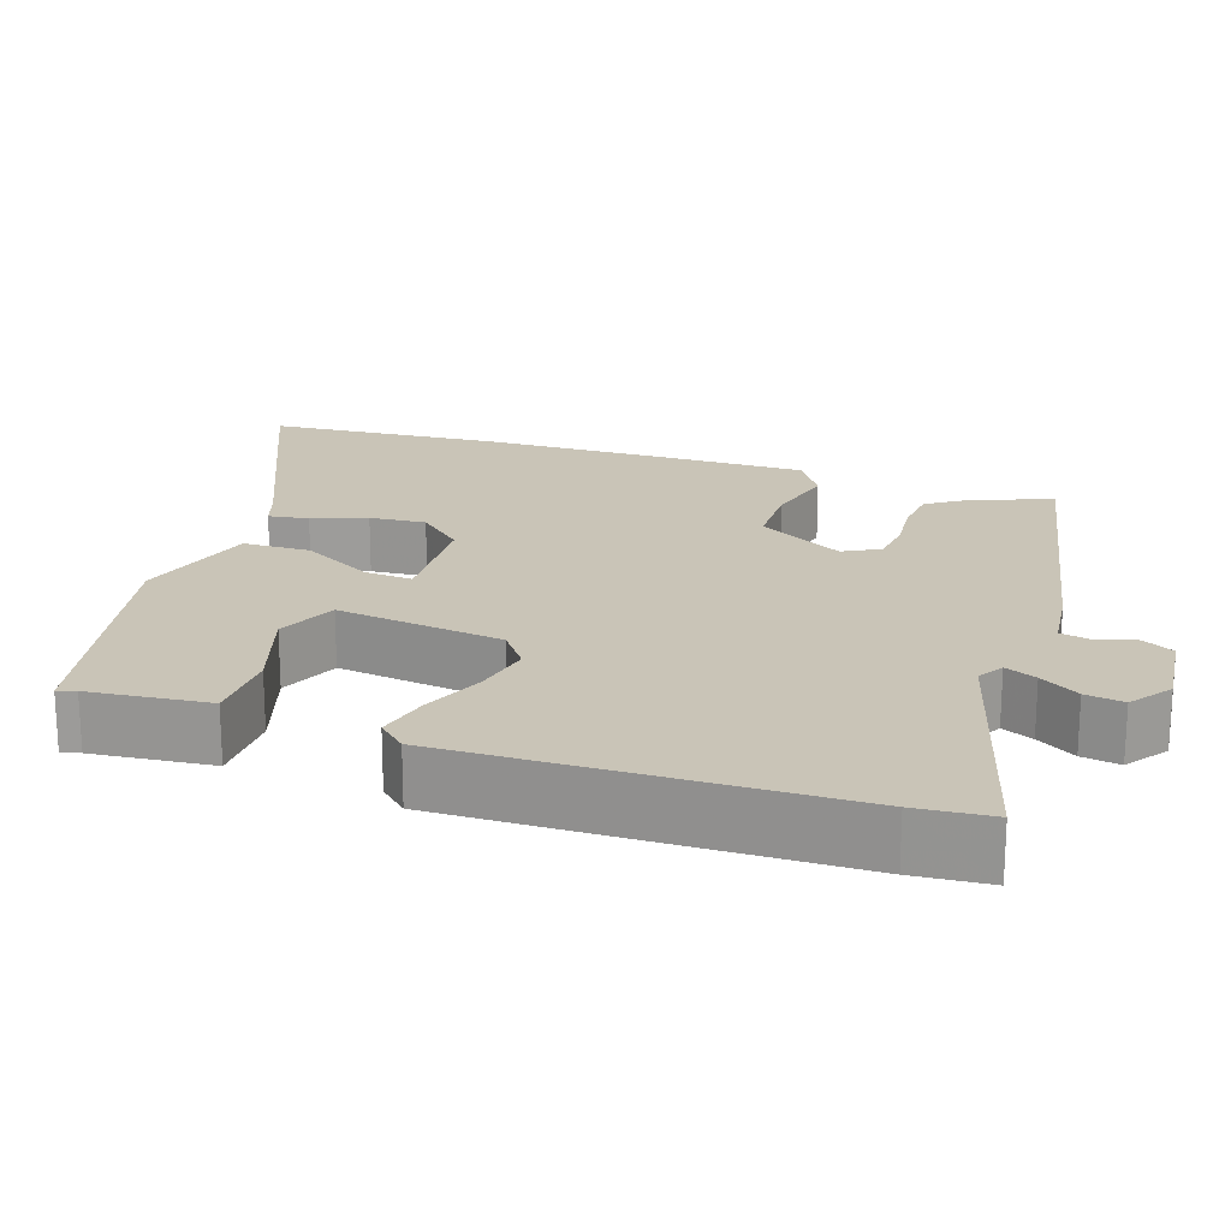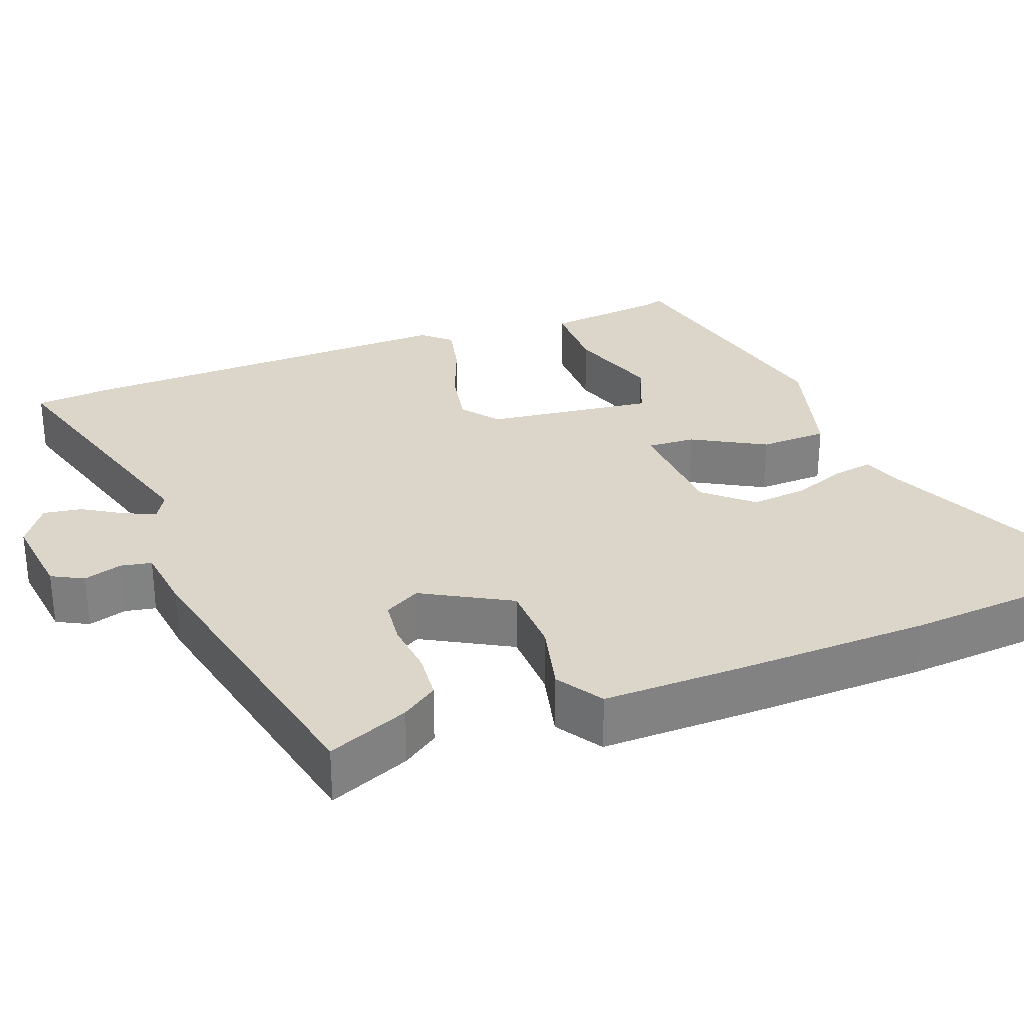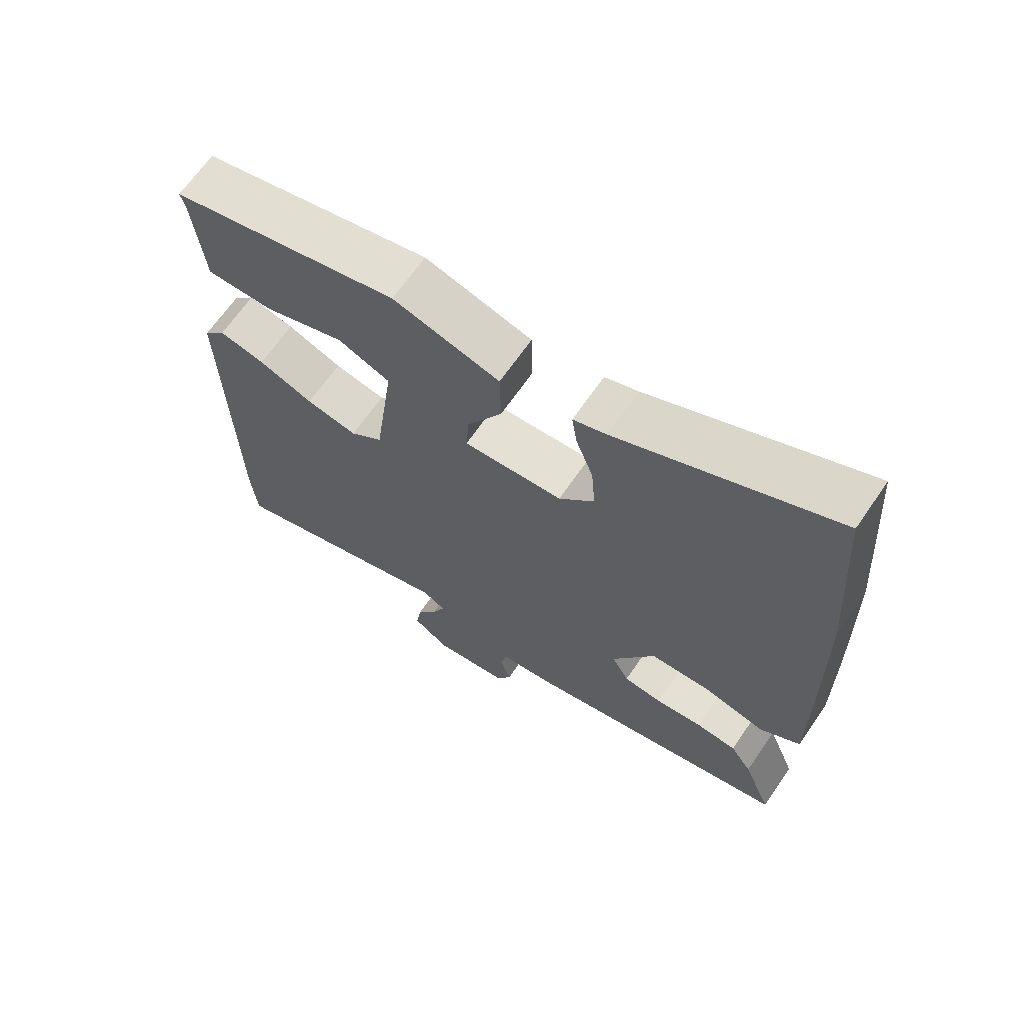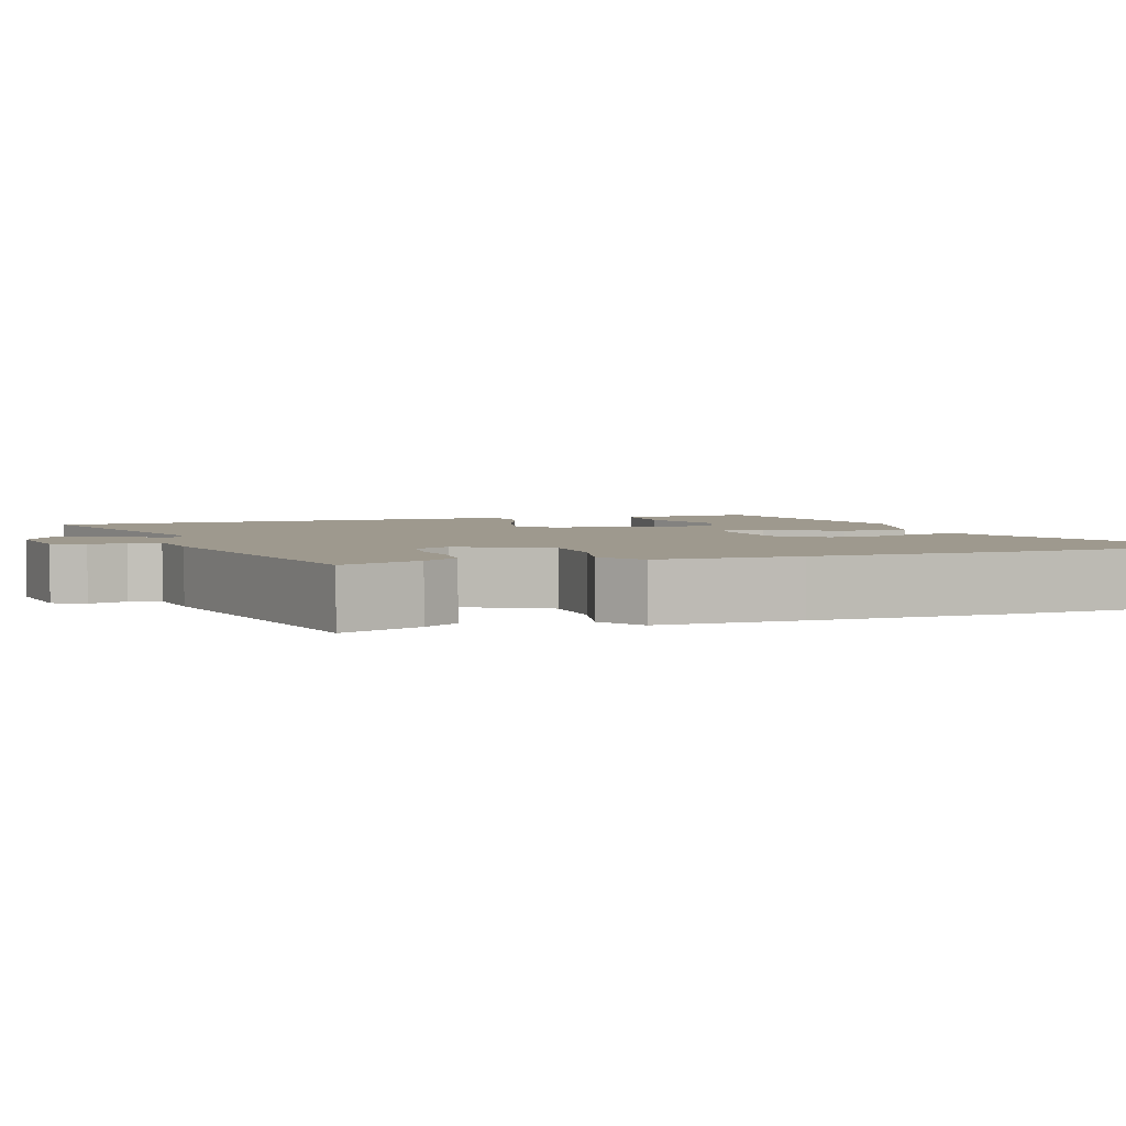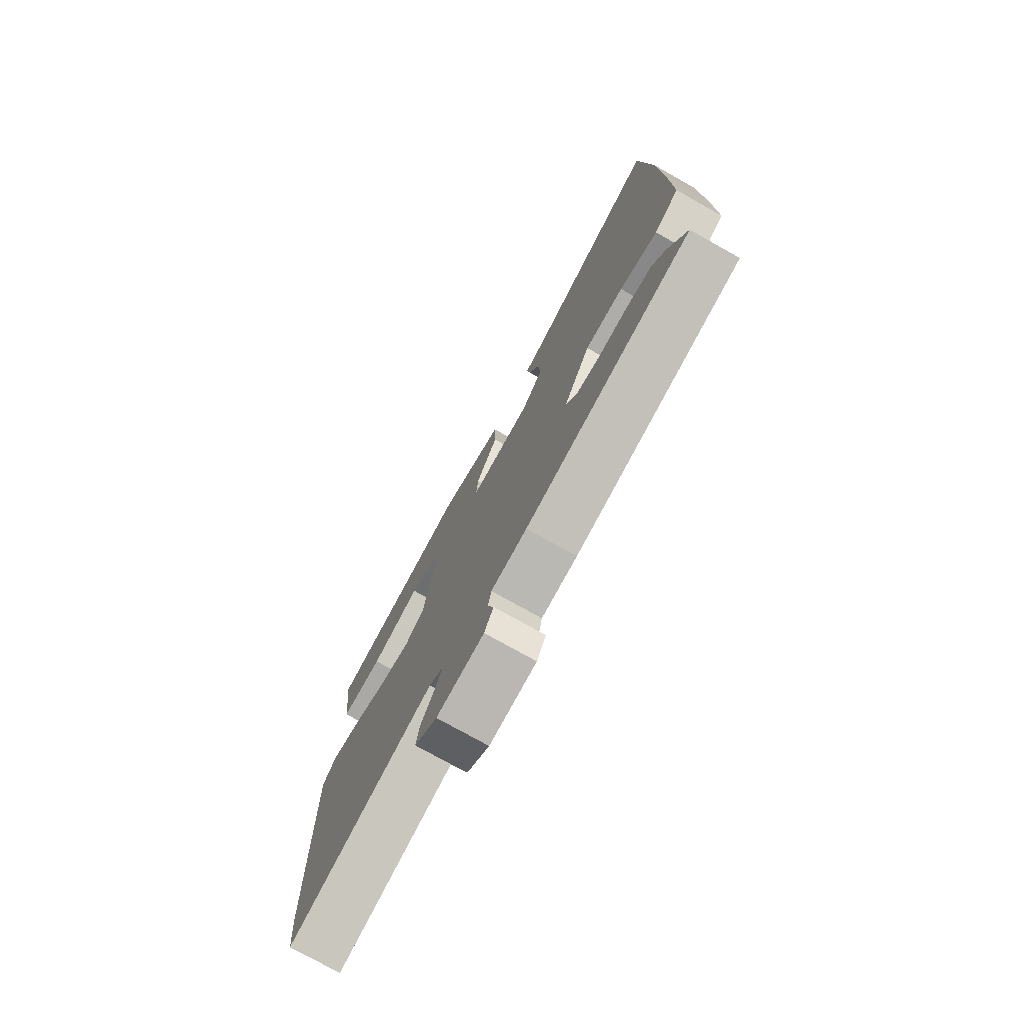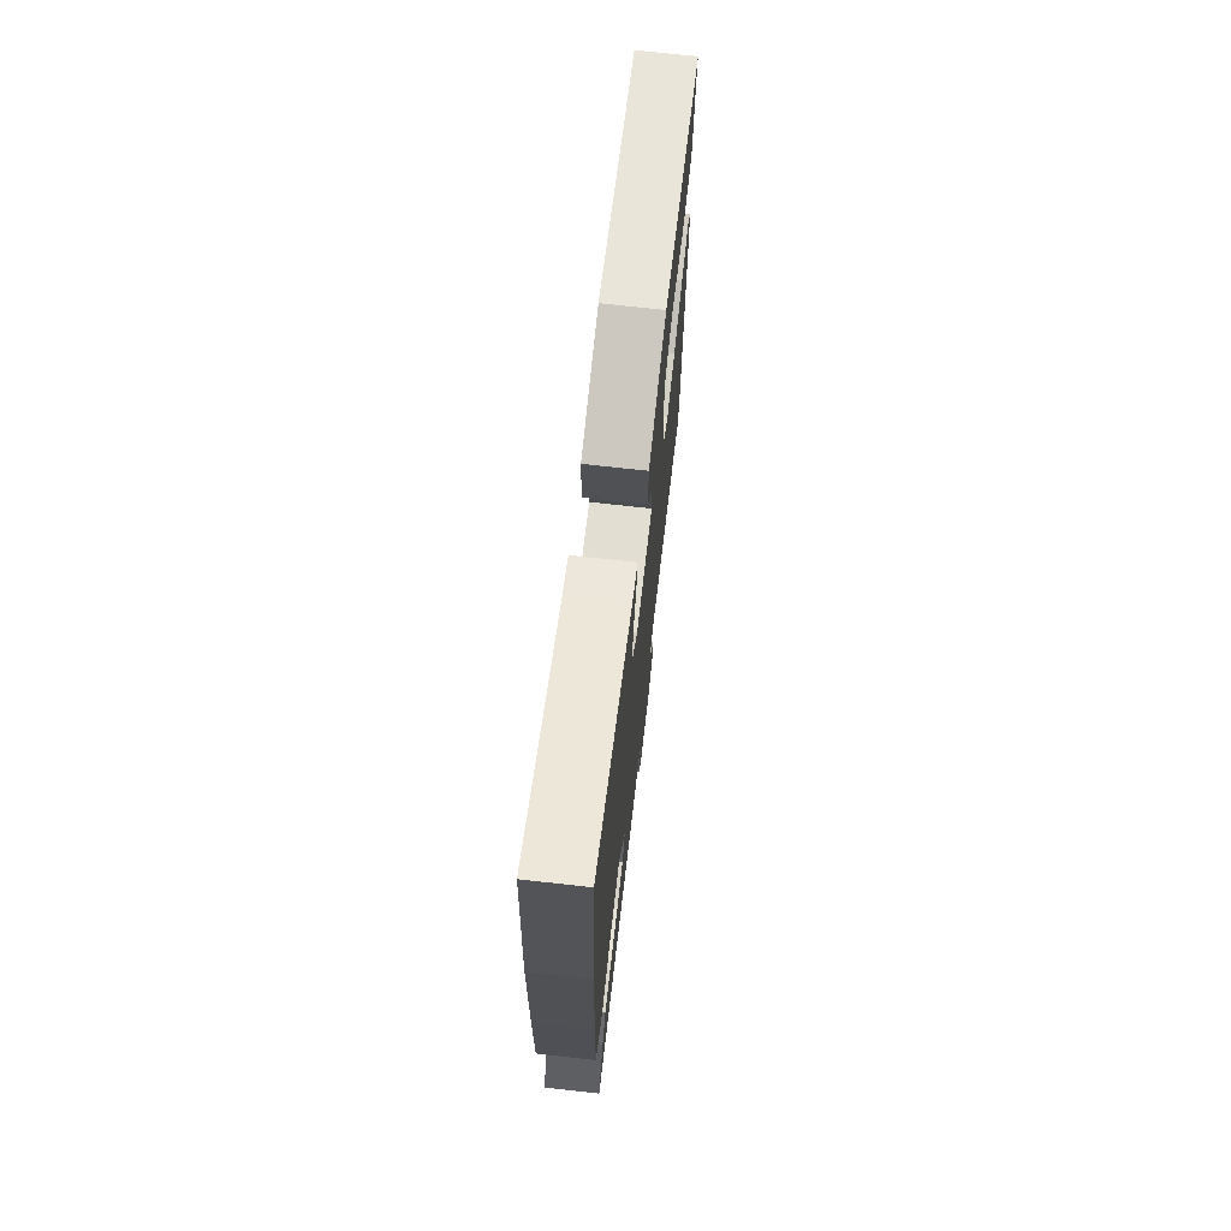
<metadata>
{"format":"obj","ext":"obj","renderer":"f3d","projection":"perspective","resolution":1024,"background":"white","views":[{"elev":19.9,"azim":108.8,"up":"+Y"},{"elev":29.8,"azim":-111.2,"up":"+Y"},{"elev":66.5,"azim":-145.5,"up":"+Z"},{"elev":3.5,"azim":-109.0,"up":"+Y"},{"elev":-76.2,"azim":-119.3,"up":"+Z"},{"elev":70.8,"azim":-83.6,"up":"+Z"}]}
</metadata>
<code>
v 0.502 0.07 -0.473
v 0.494 0.07 -0.571
v 0.143 0.07 -0.47
v 0.109 0.07 -0.49
v 0.127 0.07 -0.531
v 0.159 0.07 -0.582
v 0.167 0.07 -0.632
v 0.113 0.07 -0.67
v 0 0.07 -0.657
v -0.022 0.07 -0.616
v -0.007 0.07 -0.566
v -0.015 0.07 -0.526
v -0.101 0.07 -0.516
v -0.502 0.07 -0.434
v -0.459 0.07 -0.328
v -0.427 0.07 -0.281
v -0.365 0.07 -0.275
v -0.295 0.07 -0.282
v -0.237 0.07 -0.275
v -0.211 0.07 -0.228
v -0.275 0.07 -0.115
v -0.367 0.07 -0.113
v -0.458 0.07 -0.136
v -0.518 0.07 -0.098
v -0.517 0.07 0.086
v -0.512 0.07 0.337
v -0.49 0.07 0.638
v -0.166 0.07 0.495
v -0.116 0.07 0.478
v -0.124 0.07 0.426
v -0.15 0.07 0.356
v -0.156 0.07 0.283
v -0.103 0.07 0.224
v 0.046 0.07 0.216
v 0.042 0.07 0.278
v -0.011 0.07 0.372
v -0.009 0.07 0.46
v 0.151 0.07 0.506
v 0.494 0.07 0.432
v 0.487 0.07 0.408
v 0.471 0.07 0.253
v 0.37 0.07 0.252
v 0.25 0.07 0.291
v 0.172 0.07 0.258
v 0.201 0.07 0.041
v 0.25 0.07 0.004
v 0.327 0.07 0.02
v 0.409 0.07 0.053
v 0.478 0.07 0.069
v 0.511 0.07 0.033
v 0.502 0 -0.473
v 0.494 0 -0.571
v 0.143 0 -0.47
v 0.109 0 -0.49
v 0.127 0 -0.531
v 0.159 0 -0.582
v 0.167 0 -0.632
v 0.113 0 -0.67
v 0 0 -0.657
v -0.022 0 -0.616
v -0.007 0 -0.566
v -0.015 0 -0.526
v -0.101 0 -0.516
v -0.502 0 -0.434
v -0.459 0 -0.328
v -0.427 0 -0.281
v -0.365 0 -0.275
v -0.295 0 -0.282
v -0.237 0 -0.275
v -0.211 0 -0.228
v -0.275 0 -0.115
v -0.367 0 -0.113
v -0.458 0 -0.136
v -0.518 0 -0.098
v -0.517 0 0.086
v -0.512 0 0.337
v -0.49 0 0.638
v -0.166 0 0.495
v -0.116 0 0.478
v -0.124 0 0.426
v -0.15 0 0.356
v -0.156 0 0.283
v -0.103 0 0.224
v 0.046 0 0.216
v 0.042 0 0.278
v -0.011 0 0.372
v -0.009 0 0.46
v 0.151 0 0.506
v 0.494 0 0.432
v 0.487 0 0.408
v 0.471 0 0.253
v 0.37 0 0.252
v 0.25 0 0.291
v 0.172 0 0.258
v 0.201 0 0.041
v 0.25 0 0.004
v 0.327 0 0.02
v 0.409 0 0.053
v 0.478 0 0.069
v 0.511 0 0.033
f 47 48 49 50
f 46 47 50 1
f 45 46 1 2
f 40 41 42 43
f 40 43 44
f 39 40 44
f 38 39 44
f 35 36 37 38
f 34 35 38 44
f 28 29 30 31
f 28 31 32
f 27 28 32
f 26 27 32 33
f 22 23 24 25
f 21 22 25 26
f 20 21 26 33
f 15 16 17 18
f 15 18 19
f 12 13 14 15
f 12 15 19
f 8 9 10 11
f 8 11 12
f 5 6 7 8
f 4 5 8 12
f 3 4 12 19
f 45 2 3 19
f 34 44 45 19
f 20 33 34
f 19 20 34
f 100 99 98 97
f 51 100 97 96
f 52 51 96 95
f 93 92 91 90
f 94 93 90
f 94 90 89
f 94 89 88
f 88 87 86 85
f 94 88 85 84
f 81 80 79 78
f 82 81 78
f 82 78 77
f 83 82 77 76
f 75 74 73 72
f 76 75 72 71
f 83 76 71 70
f 68 67 66 65
f 69 68 65
f 65 64 63 62
f 69 65 62
f 61 60 59 58
f 62 61 58
f 58 57 56 55
f 62 58 55 54
f 69 62 54 53
f 69 53 52 95
f 69 95 94 84
f 84 83 70
f 84 70 69
f 1 51 52 2
f 2 52 53 3
f 3 53 54 4
f 4 54 55 5
f 5 55 56 6
f 6 56 57 7
f 7 57 58 8
f 8 58 59 9
f 9 59 60 10
f 10 60 61 11
f 11 61 62 12
f 12 62 63 13
f 13 63 64 14
f 14 64 65 15
f 15 65 66 16
f 16 66 67 17
f 17 67 68 18
f 18 68 69 19
f 19 69 70 20
f 20 70 71 21
f 21 71 72 22
f 22 72 73 23
f 23 73 74 24
f 24 74 75 25
f 25 75 76 26
f 26 76 77 27
f 27 77 78 28
f 28 78 79 29
f 29 79 80 30
f 30 80 81 31
f 31 81 82 32
f 32 82 83 33
f 33 83 84 34
f 34 84 85 35
f 35 85 86 36
f 36 86 87 37
f 37 87 88 38
f 38 88 89 39
f 39 89 90 40
f 40 90 91 41
f 41 91 92 42
f 42 92 93 43
f 43 93 94 44
f 44 94 95 45
f 45 95 96 46
f 46 96 97 47
f 47 97 98 48
f 48 98 99 49
f 49 99 100 50
f 50 100 51 1

</code>
